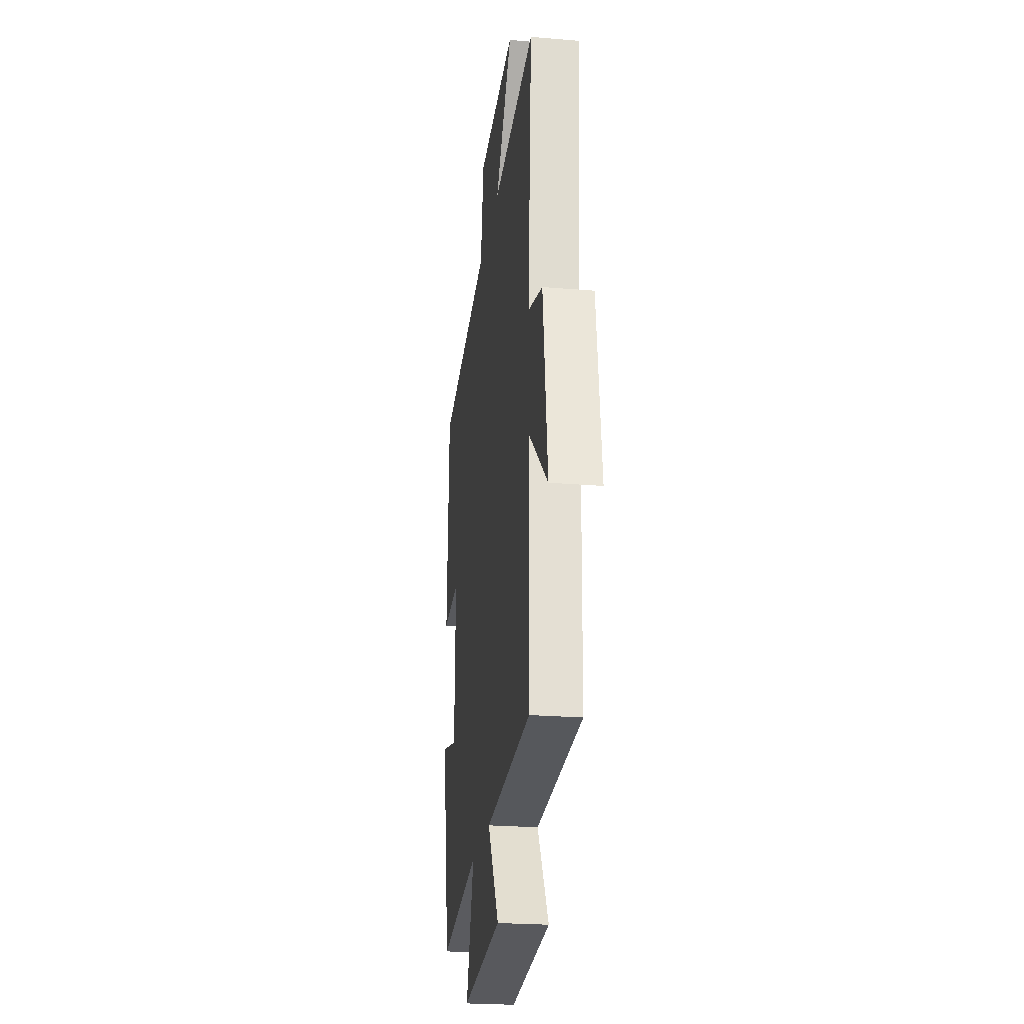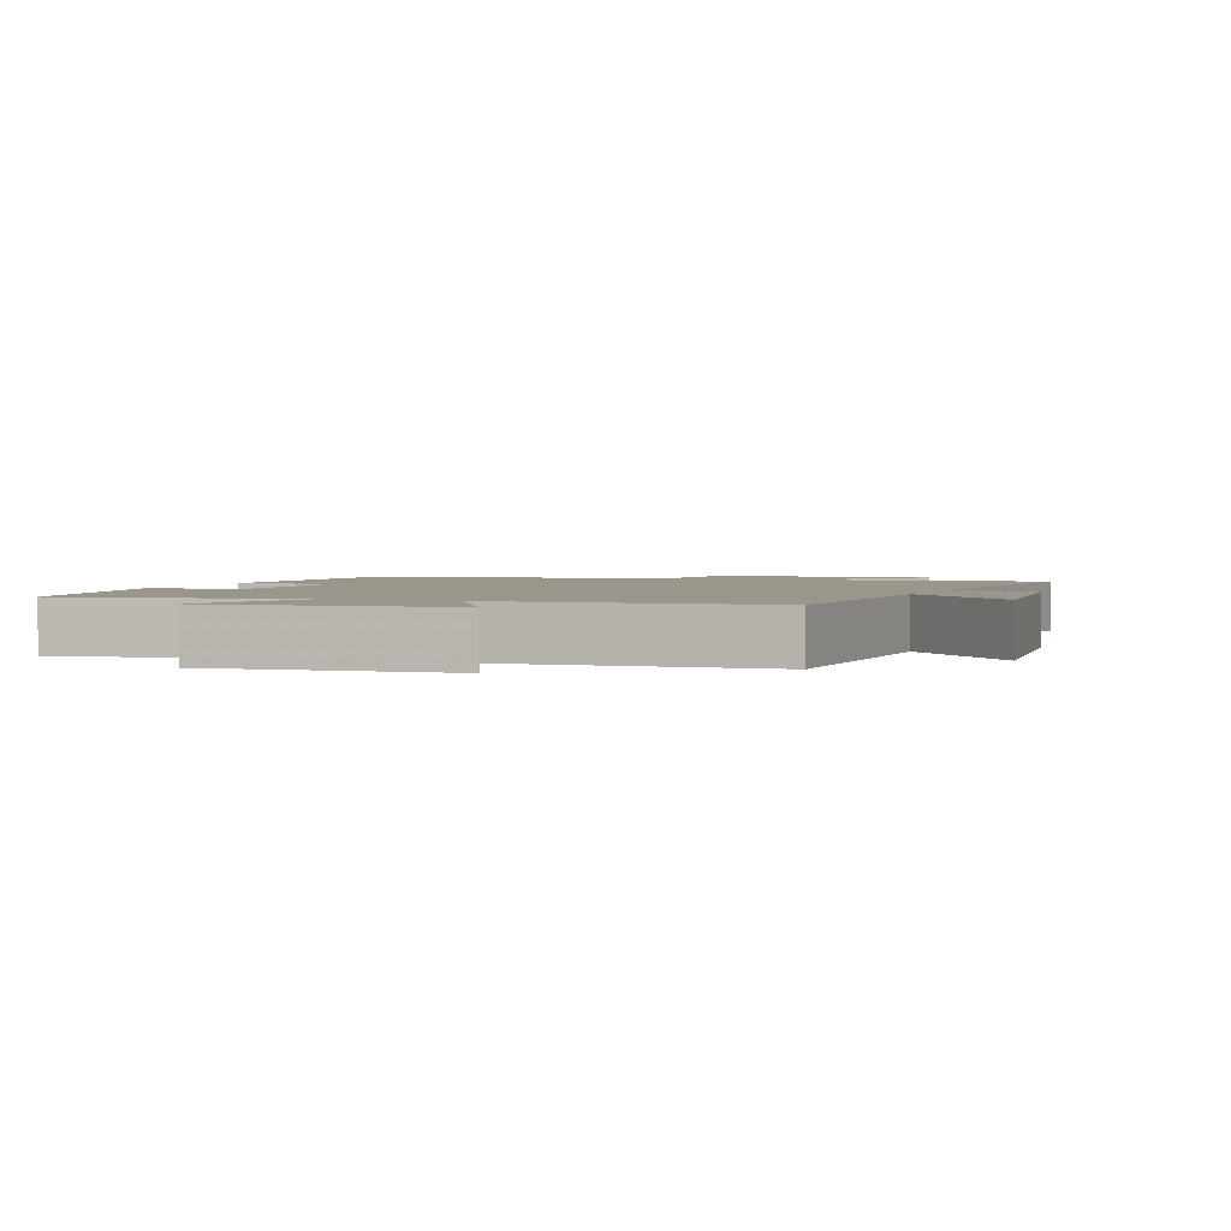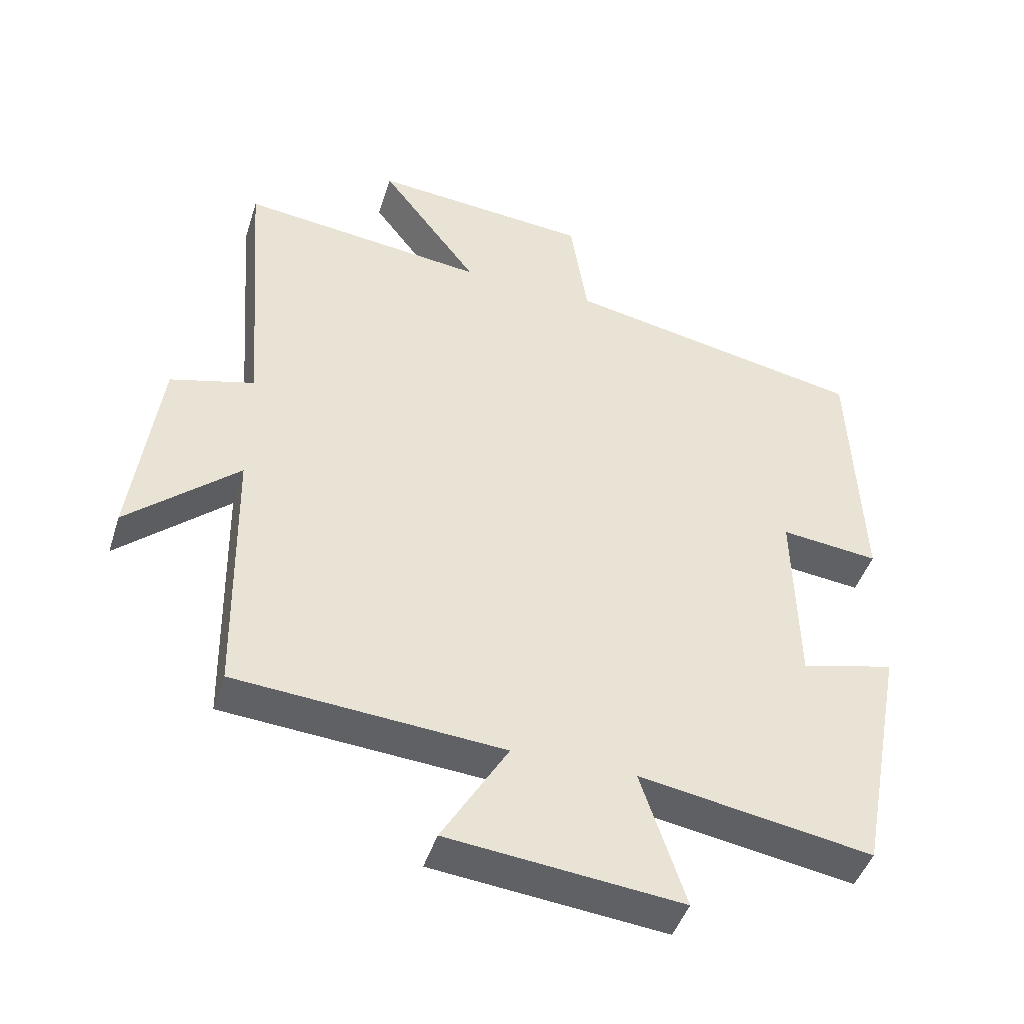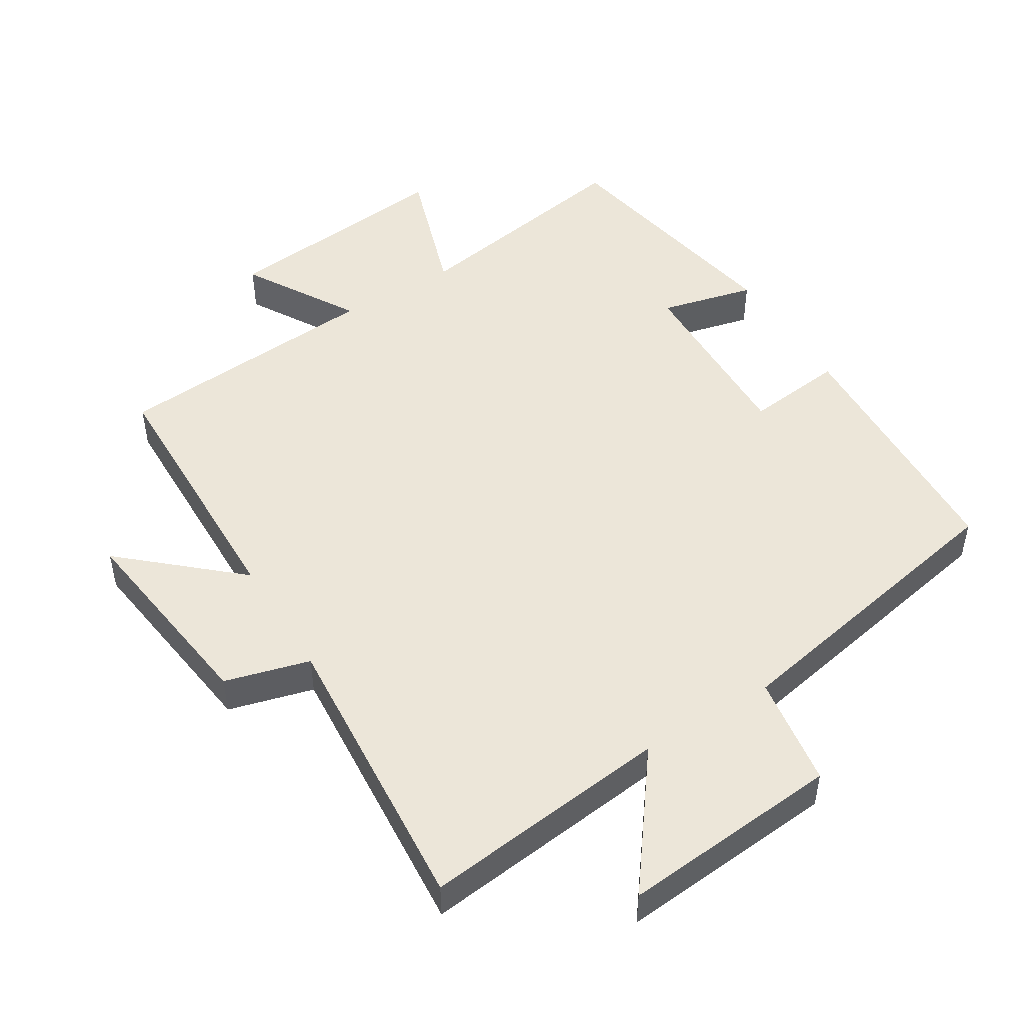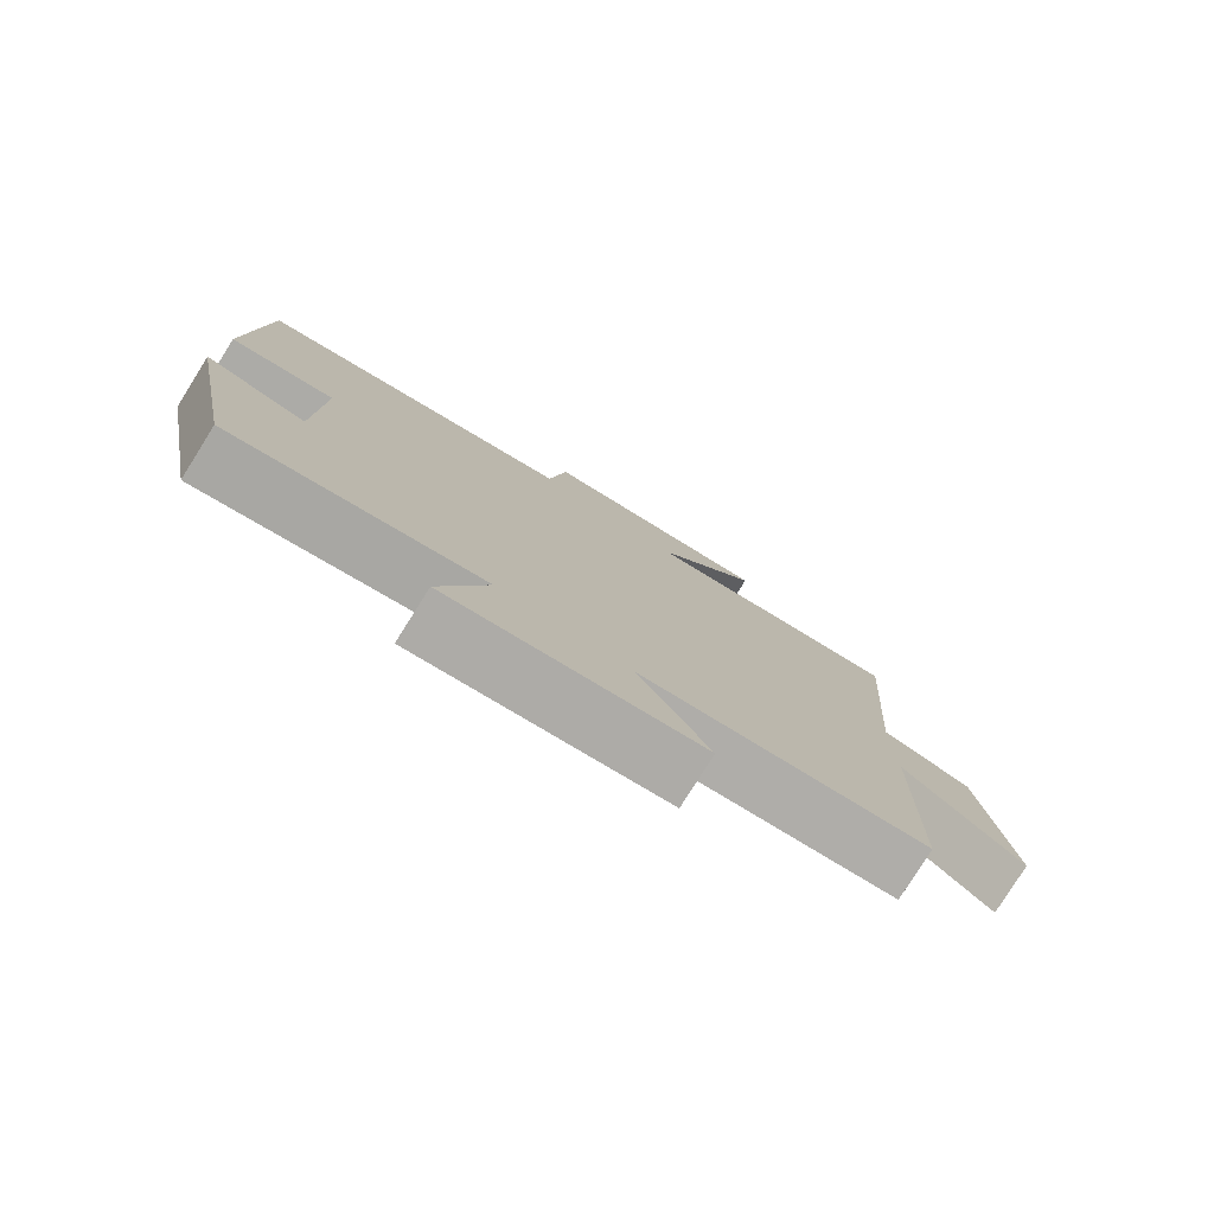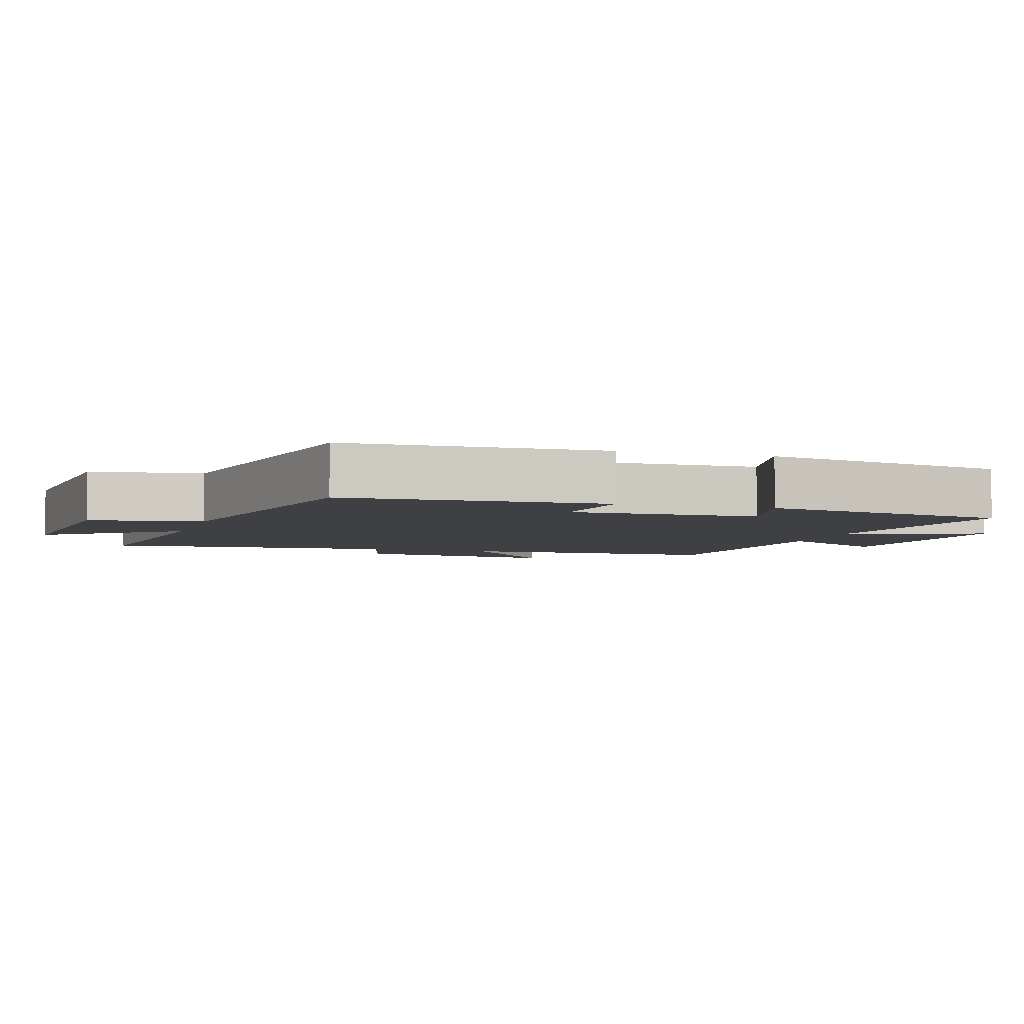
<metadata>
{"format":"obj","ext":"obj","renderer":"f3d","projection":"perspective","resolution":1024,"background":"white","views":[{"elev":-24.0,"azim":-97.9,"up":"+Z"},{"elev":2.3,"azim":-158.0,"up":"+Y"},{"elev":-45.2,"azim":-17.3,"up":"+Z"},{"elev":49.1,"azim":-31.6,"up":"+Y"},{"elev":-79.2,"azim":147.9,"up":"+Z"},{"elev":-4.6,"azim":72.8,"up":"+Y"}]}
</metadata>
<code>
v 0.431 0.07 -0.558
v 0.086 0.07 -0.5
v 0.152 0.07 -0.701
v -0.194 0.07 -0.665
v -0.096 0.07 -0.5
v -0.493 0.07 -0.47
v -0.5 0.07 -0.077
v -0.665 0.07 -0.223
v -0.625 0.07 0.079
v -0.5 0.07 0.113
v -0.532 0.07 0.542
v -0.166 0.07 0.5
v -0.311 0.07 0.693
v 0.013 0.07 0.665
v 0.038 0.07 0.5
v 0.484 0.07 0.414
v 0.5 0.07 0.033
v 0.355 0.07 0.049
v 0.361 0.07 -0.227
v 0.5 0.07 -0.193
v 0.431 0 -0.558
v 0.086 0 -0.5
v 0.152 0 -0.701
v -0.194 0 -0.665
v -0.096 0 -0.5
v -0.493 0 -0.47
v -0.5 0 -0.077
v -0.665 0 -0.223
v -0.625 0 0.079
v -0.5 0 0.113
v -0.532 0 0.542
v -0.166 0 0.5
v -0.311 0 0.693
v 0.013 0 0.665
v 0.038 0 0.5
v 0.484 0 0.414
v 0.5 0 0.033
v 0.355 0 0.049
v 0.361 0 -0.227
v 0.5 0 -0.193
f 19 20 1 2
f 18 19 2
f 15 16 17 18
f 15 18 2
f 12 13 14 15
f 12 15 2
f 10 11 12 2
f 7 8 9 10
f 5 6 7 10
f 5 10 2 3
f 3 4 5
f 22 21 40 39
f 22 39 38
f 38 37 36 35
f 22 38 35
f 35 34 33 32
f 22 35 32
f 22 32 31 30
f 30 29 28 27
f 30 27 26 25
f 23 22 30 25
f 25 24 23
f 1 21 22 2
f 2 22 23 3
f 3 23 24 4
f 4 24 25 5
f 5 25 26 6
f 6 26 27 7
f 7 27 28 8
f 8 28 29 9
f 9 29 30 10
f 10 30 31 11
f 11 31 32 12
f 12 32 33 13
f 13 33 34 14
f 14 34 35 15
f 15 35 36 16
f 16 36 37 17
f 17 37 38 18
f 18 38 39 19
f 19 39 40 20
f 20 40 21 1

</code>
